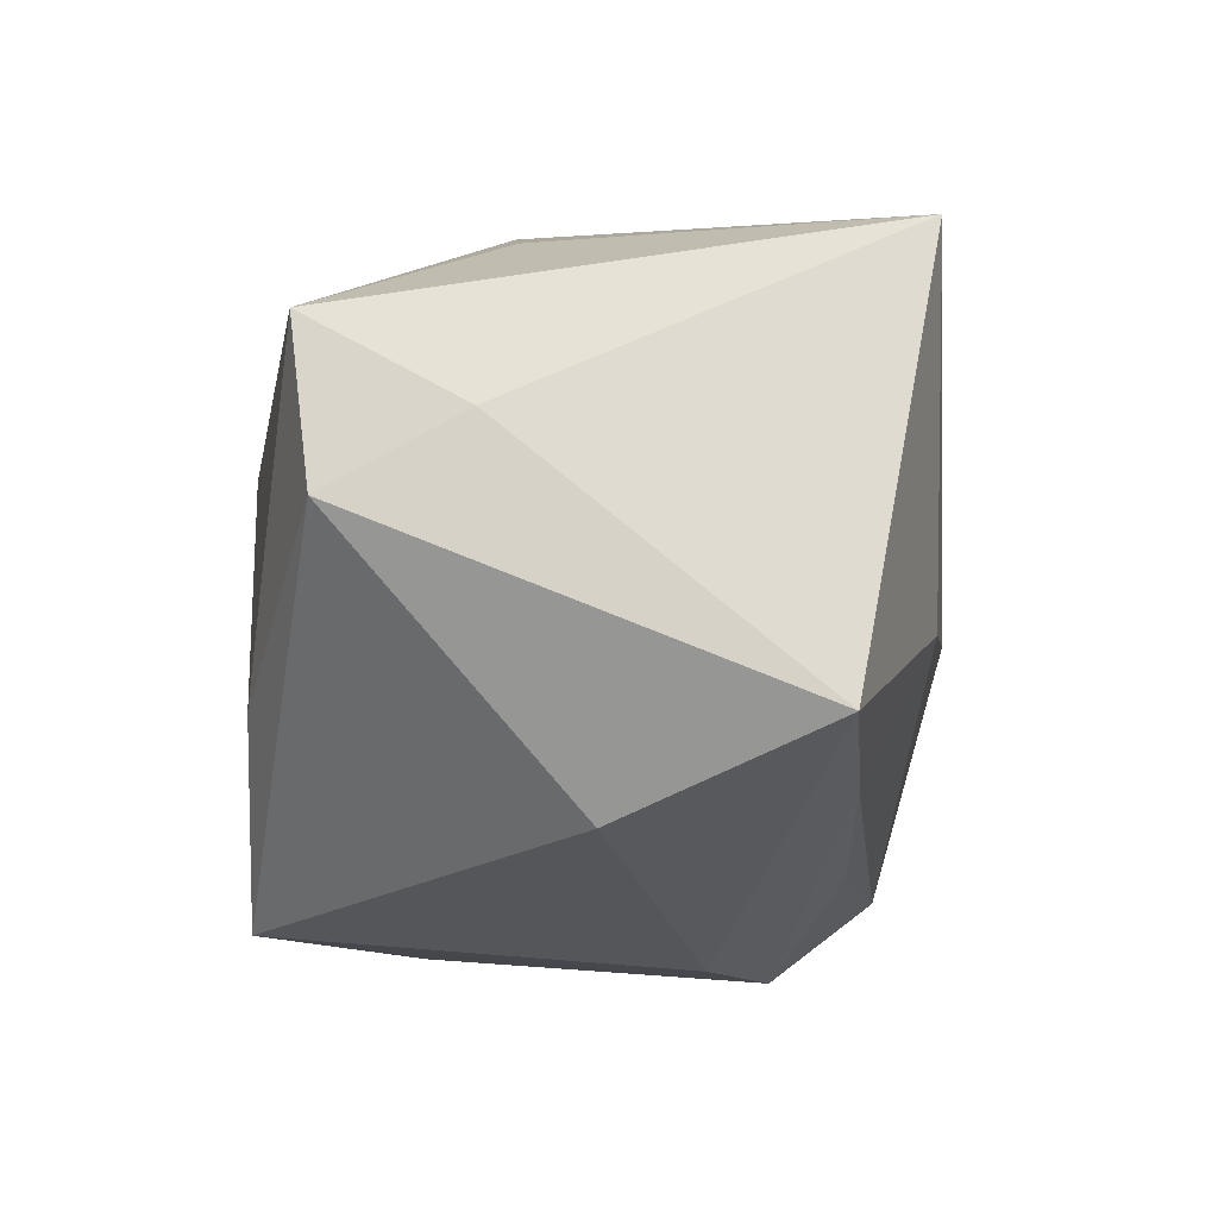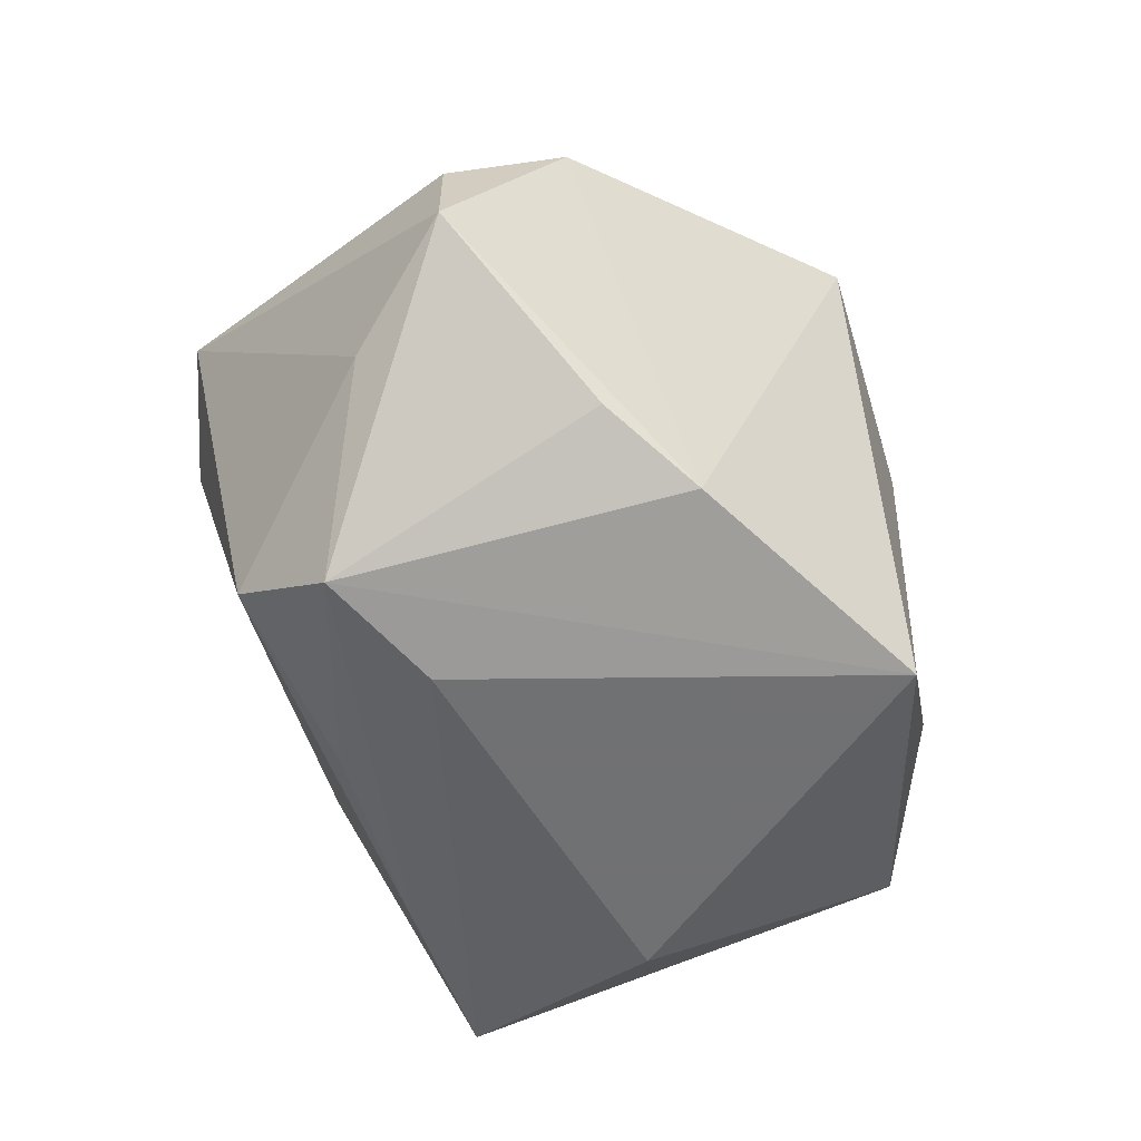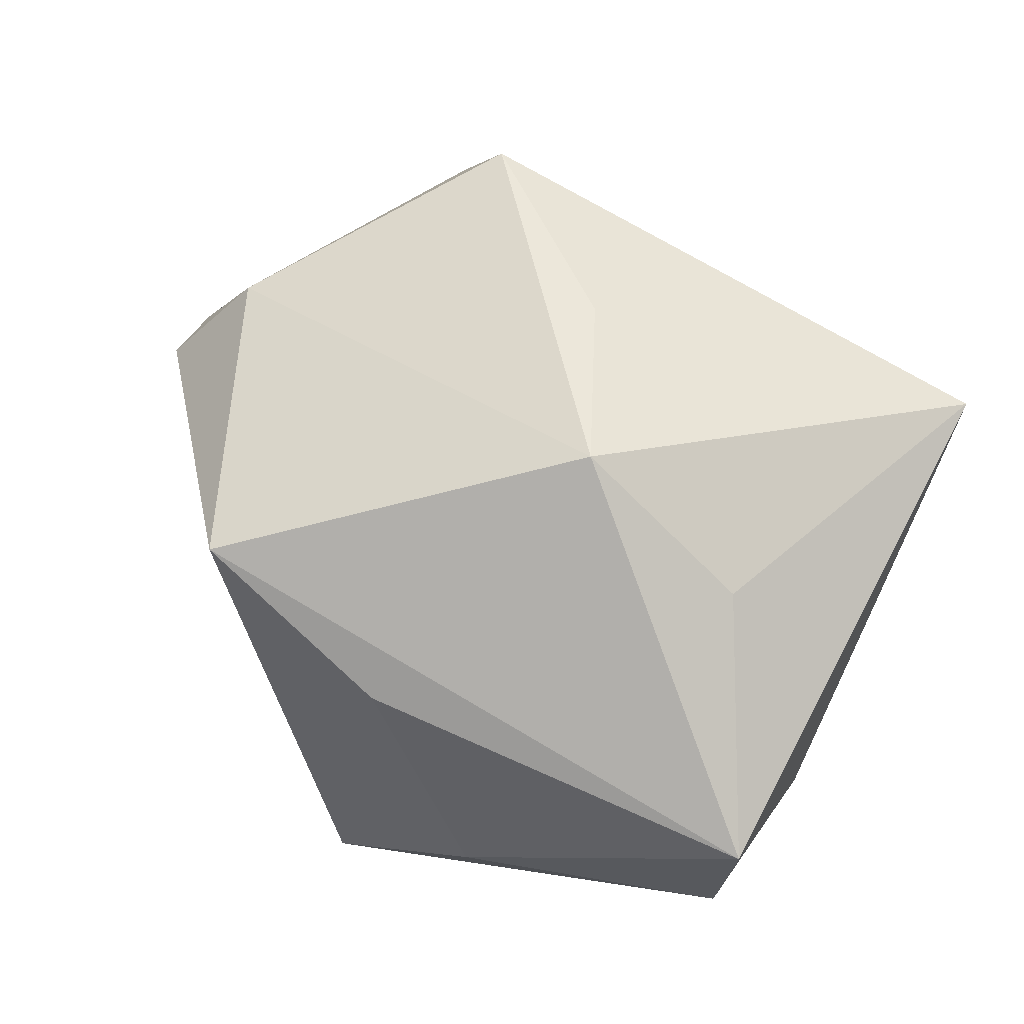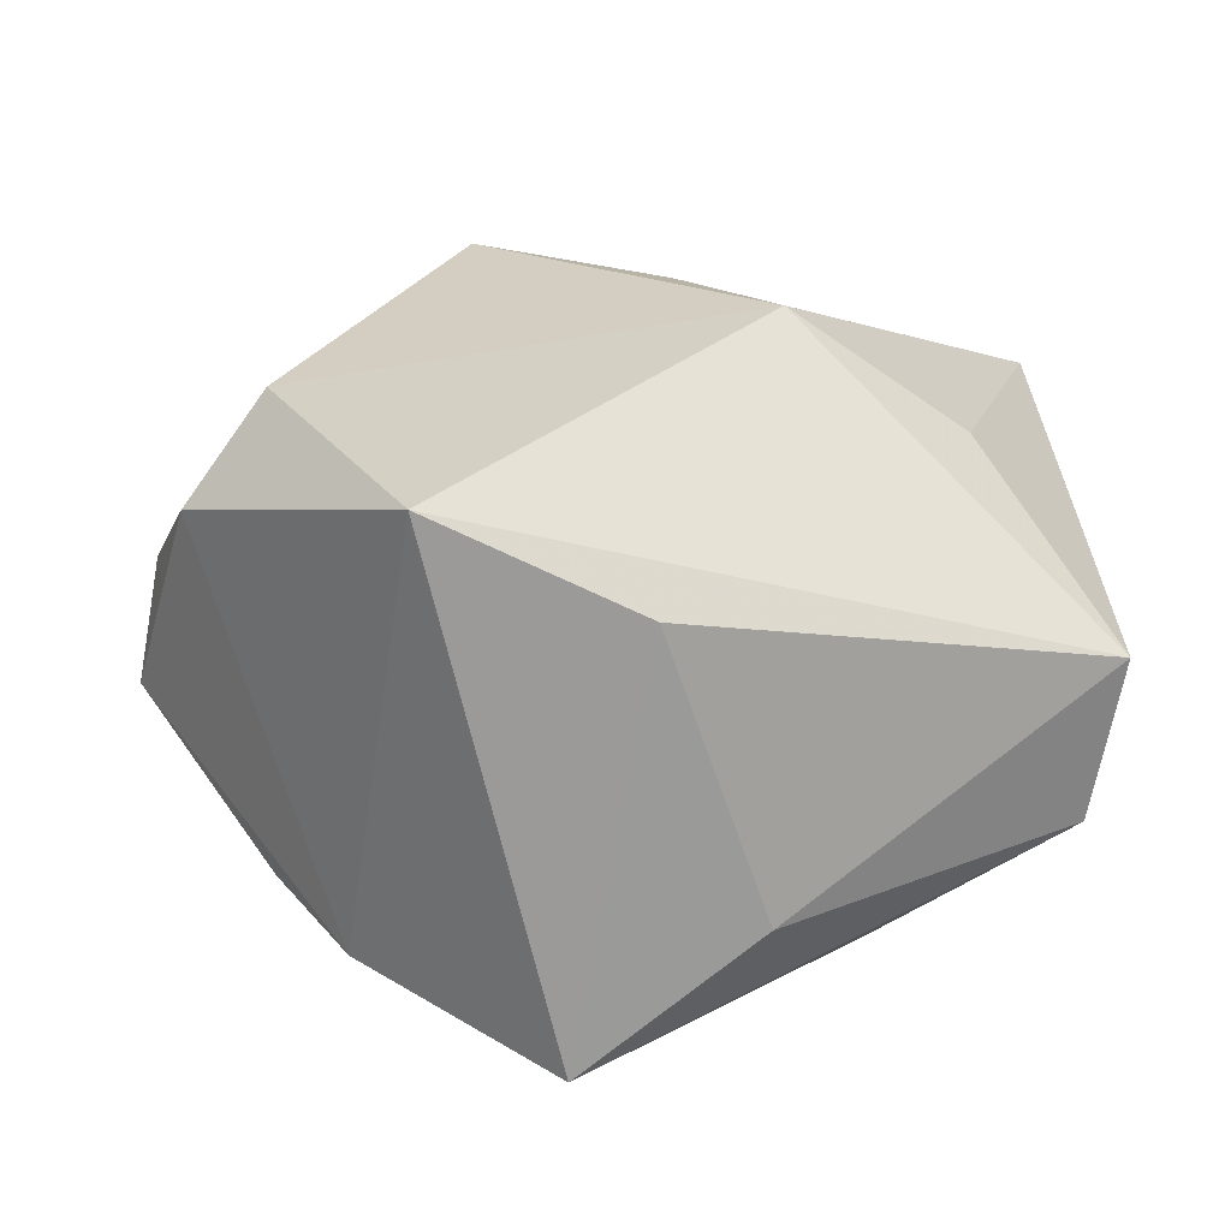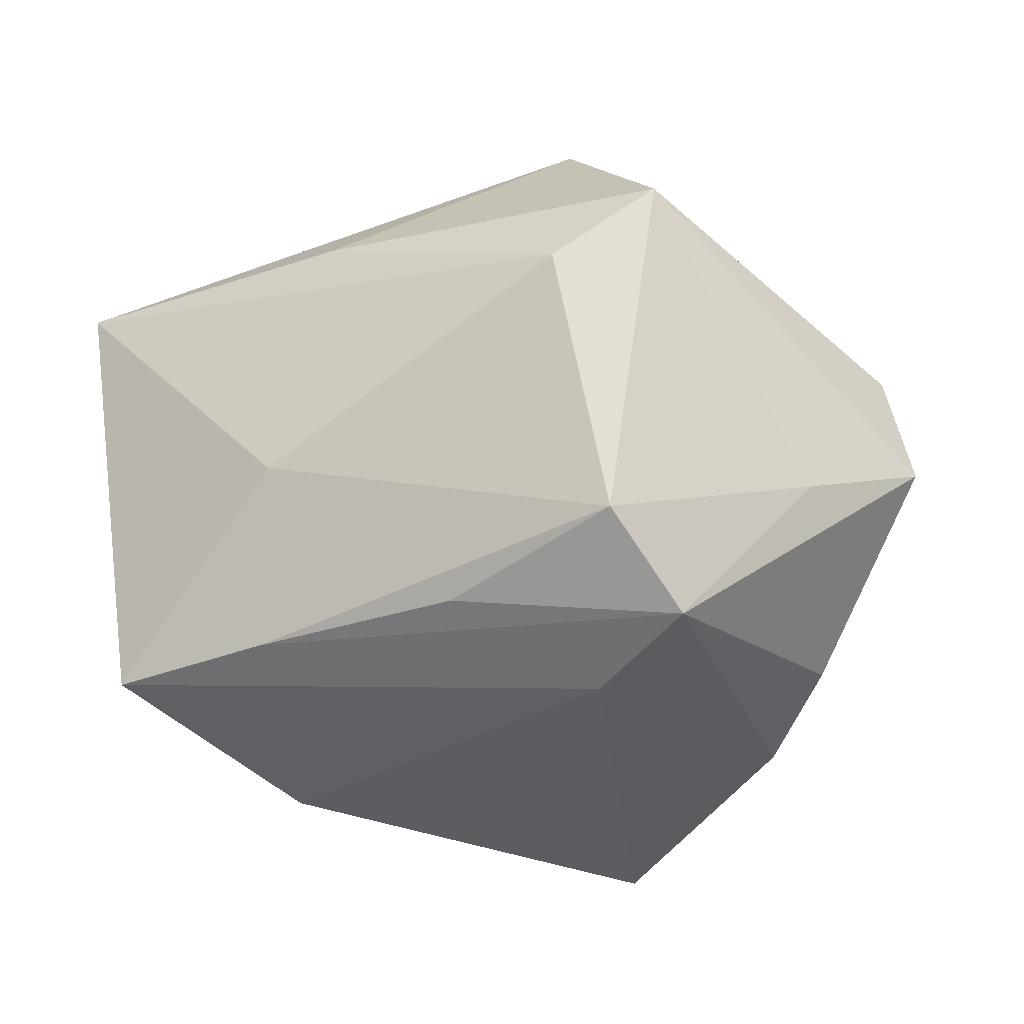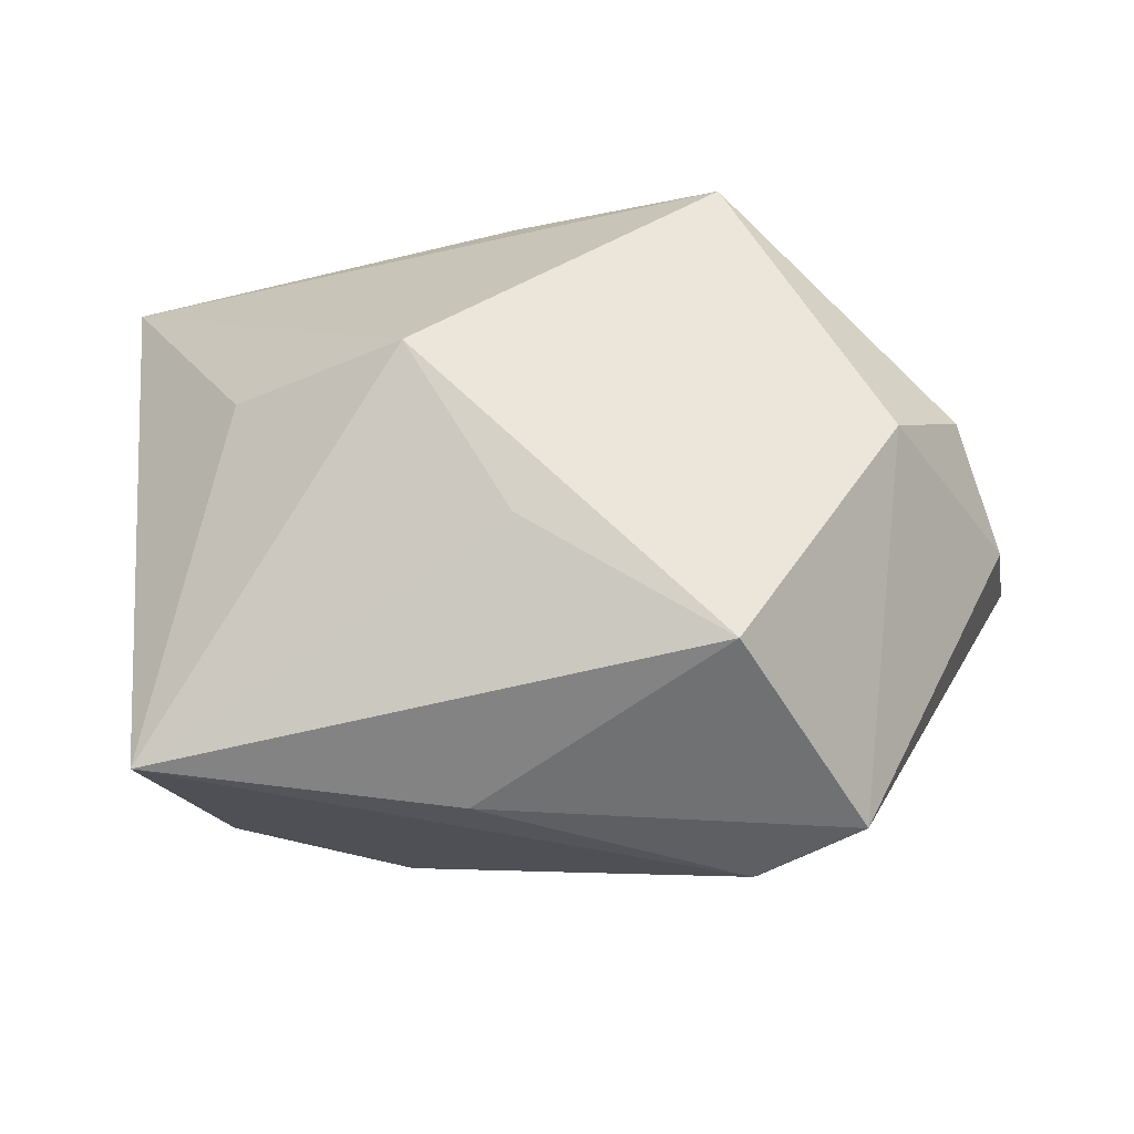
<metadata>
{"format":"obj","ext":"obj","renderer":"f3d","projection":"perspective","resolution":1024,"background":"white","views":[{"elev":-25.5,"azim":-87.4,"up":"+Z"},{"elev":-55.3,"azim":107.7,"up":"+Z"},{"elev":54.8,"azim":-143.5,"up":"+Z"},{"elev":18.8,"azim":-174.4,"up":"+Z"},{"elev":-36.3,"azim":24.2,"up":"+Z"},{"elev":66.2,"azim":2.8,"up":"+Z"}]}
</metadata>
<code>
v -0.01644 -0.0228 -0.02624
v -0.01471 0.03258 -0.01698
v 0.01676 0.03503 0.02184
v -0.03431 -0.02205 -0.02627
v -0.004631 0.03503 0.0125
v 0.005758 -0.02245 -0.02645
v -0.03758 -0.03117 0.02013
v -0.04522 0.02521 0.007227
v 0.003495 0.03433 -0.0322
v -0.02372 7.734e-05 -0.0322
v 0.04136 -0.00855 -0.01311
v 0.01939 -0.02049 0.03391
v 0.05034 0.002616 -0.006839
v 0.0228 -0.0345 0.005433
v 0.04249 0.01259 0.01444
v 0.01668 -0.008793 -0.0322
v -0.00519 -0.03283 0.01792
v -0.03115 0.007054 0.02241
v -0.0431 0.009352 -0.001524
v 0.04811 0.001691 0.006236
v 0.03471 0.01355 -0.02238
v 0.02513 -0.02593 -0.02249
v 0.03515 0.006639 0.02509
v -0.0123 -0.03085 -0.00937
v -0.002146 -0.00844 0.03321
v 0.03345 -0.03147 0.01345
v 0.02853 -0.01512 -0.02982
v -0.01375 0.008791 0.0344
v -0.04225 0.0233 -0.009245
v 0.02633 0.02031 -0.02738
f 5 8 3
f 3 9 5
f 10 9 16
f 29 9 10
f 5 9 2
f 2 8 5
f 9 29 2
f 2 29 8
f 12 26 23
f 28 3 8
f 12 23 28
f 28 23 3
f 9 3 30
f 10 16 4
f 4 29 10
f 13 26 11
f 11 26 22
f 22 26 14
f 3 23 15
f 13 30 15
f 15 30 3
f 25 7 12
f 12 28 25
f 25 28 7
f 8 7 18
f 18 28 8
f 7 28 18
f 27 16 9
f 9 30 27
f 27 11 22
f 13 11 27
f 8 29 19
f 29 4 19
f 19 7 8
f 19 4 7
f 7 14 17
f 17 14 26
f 12 7 17
f 17 26 12
f 7 4 24
f 24 14 7
f 22 14 24
f 20 26 13
f 13 15 20
f 20 23 26
f 20 15 23
f 21 30 13
f 13 27 21
f 21 27 30
f 6 27 22
f 1 4 16
f 16 27 1
f 27 6 1
f 1 6 22
f 22 24 1
f 1 24 4

</code>
